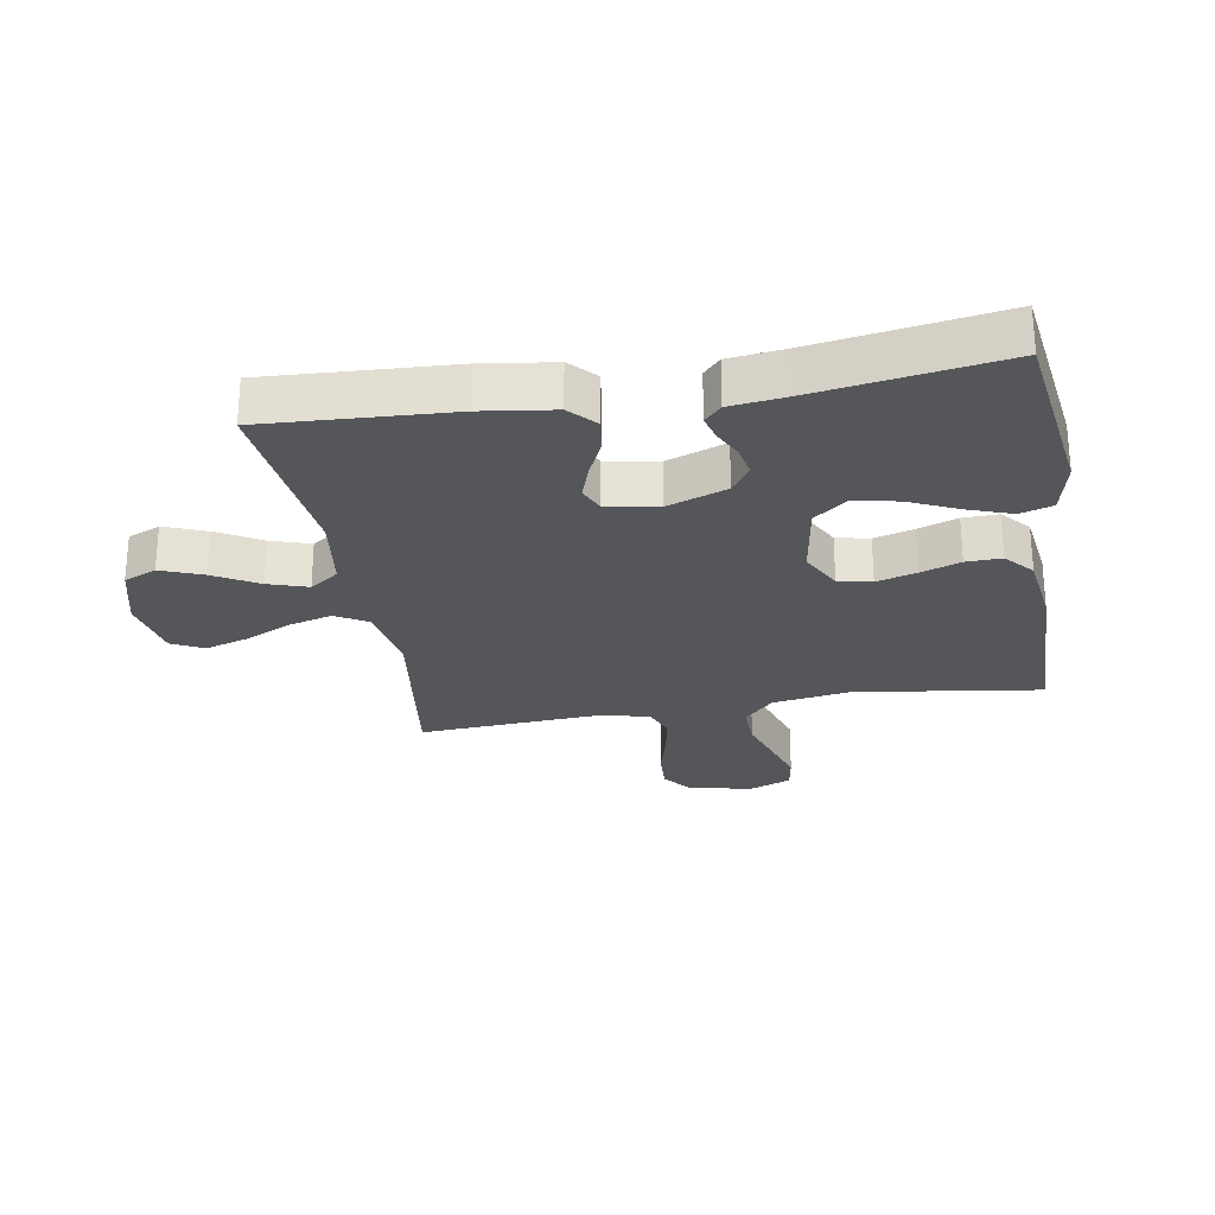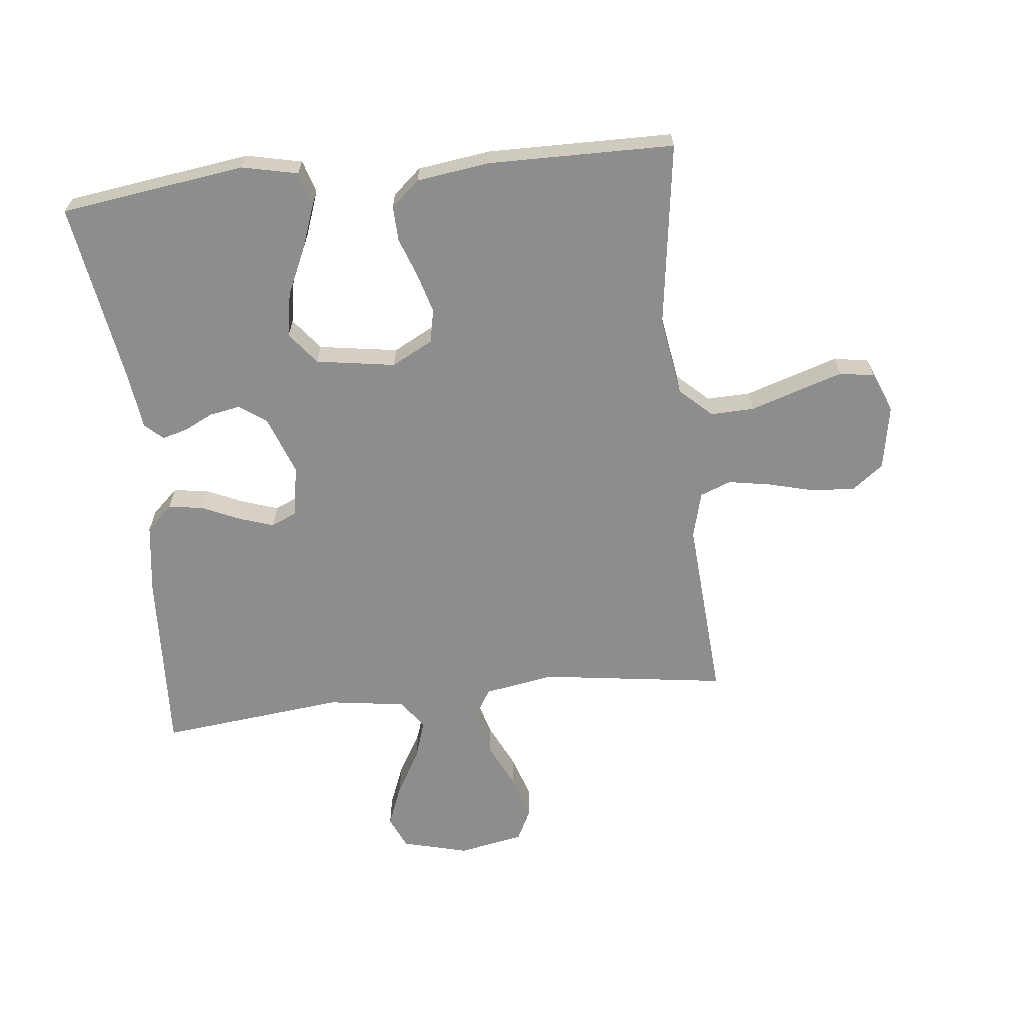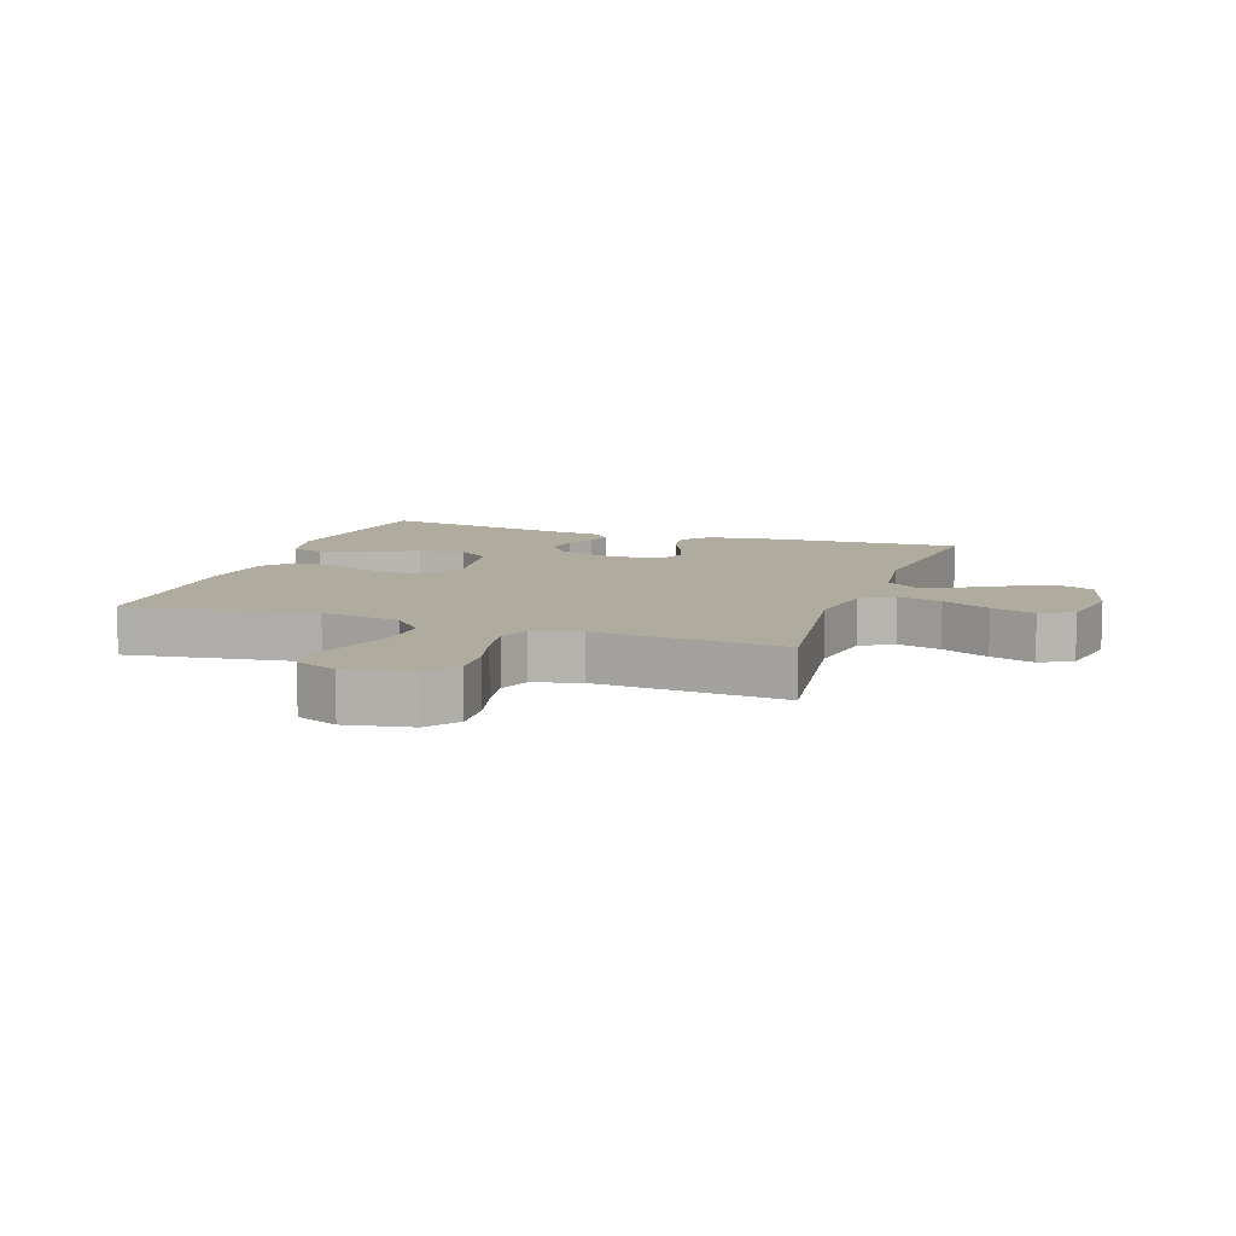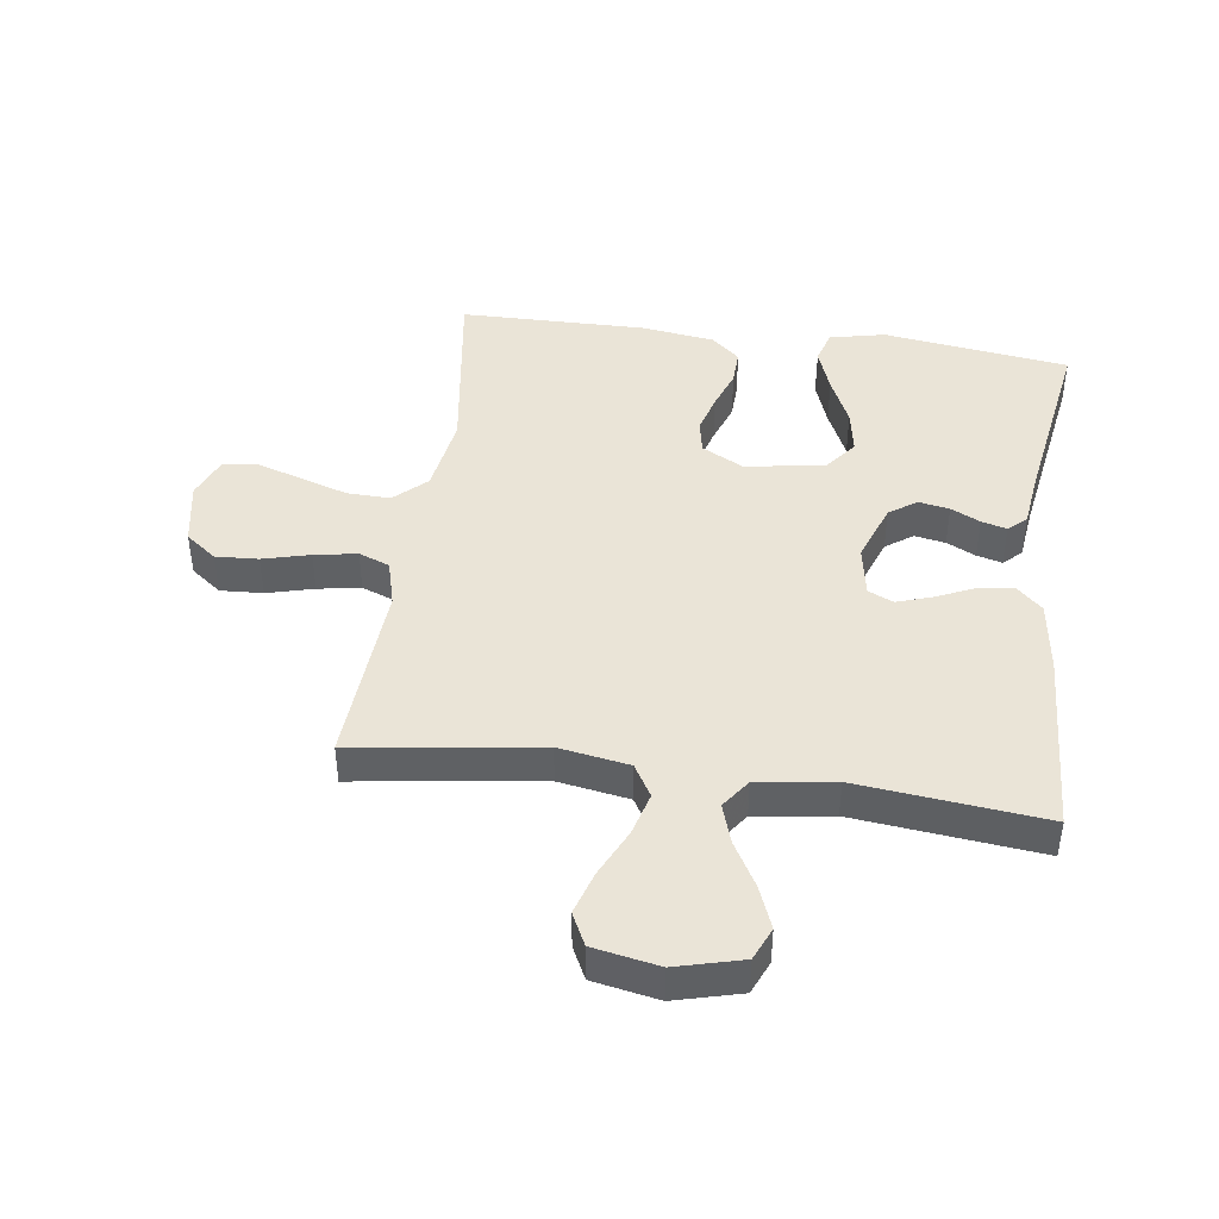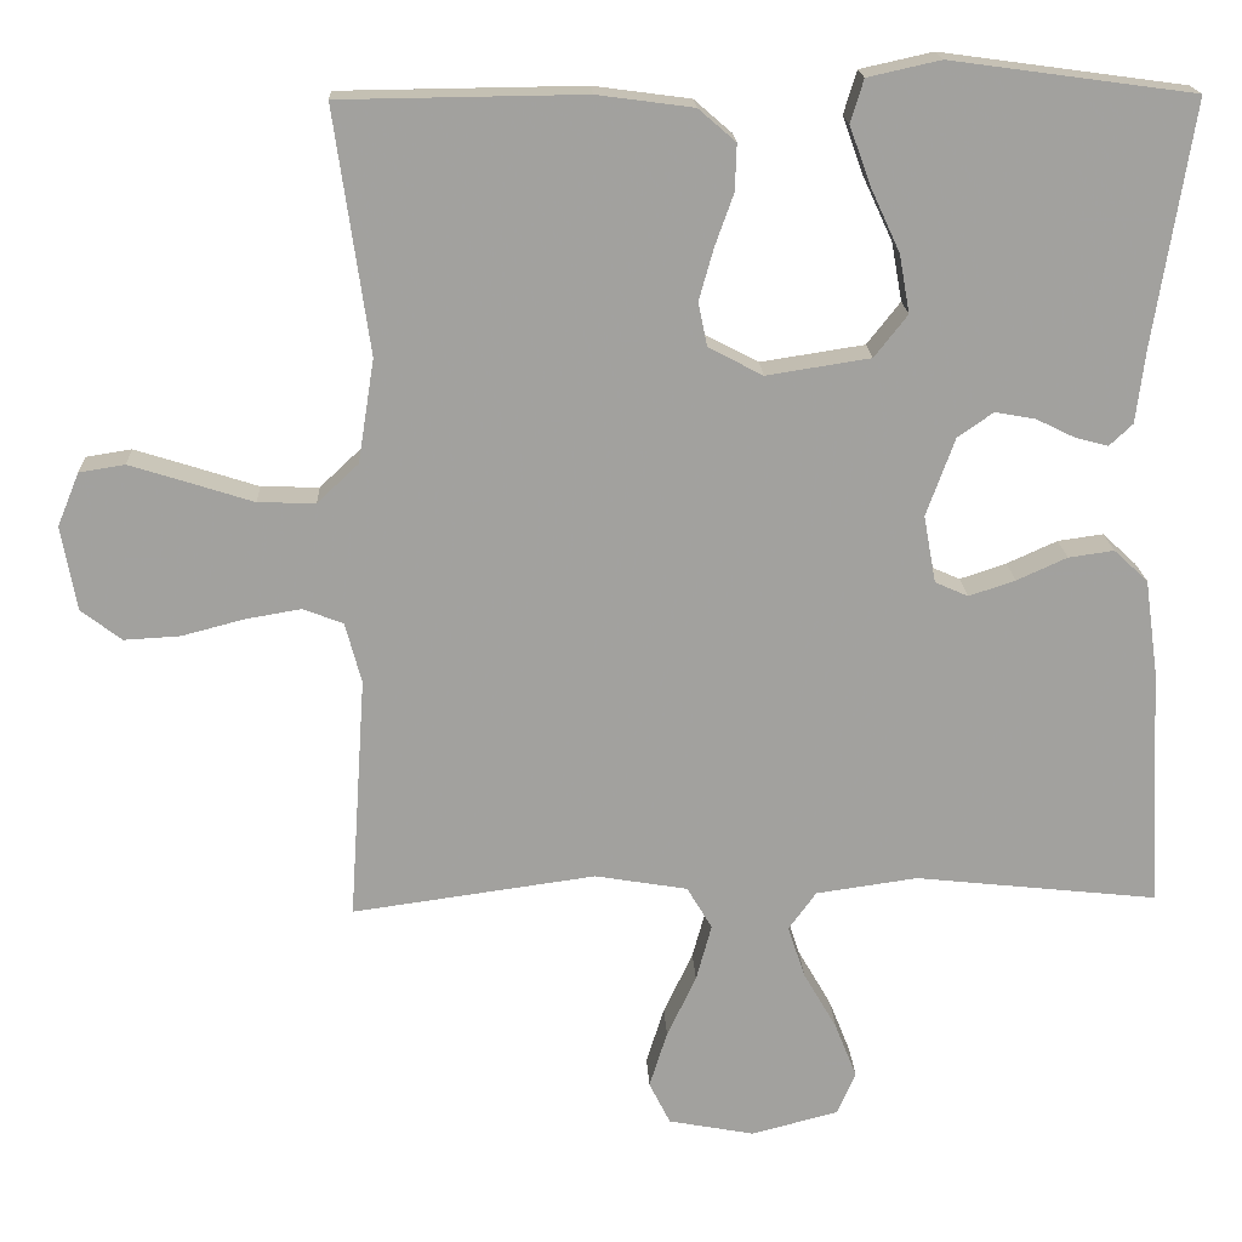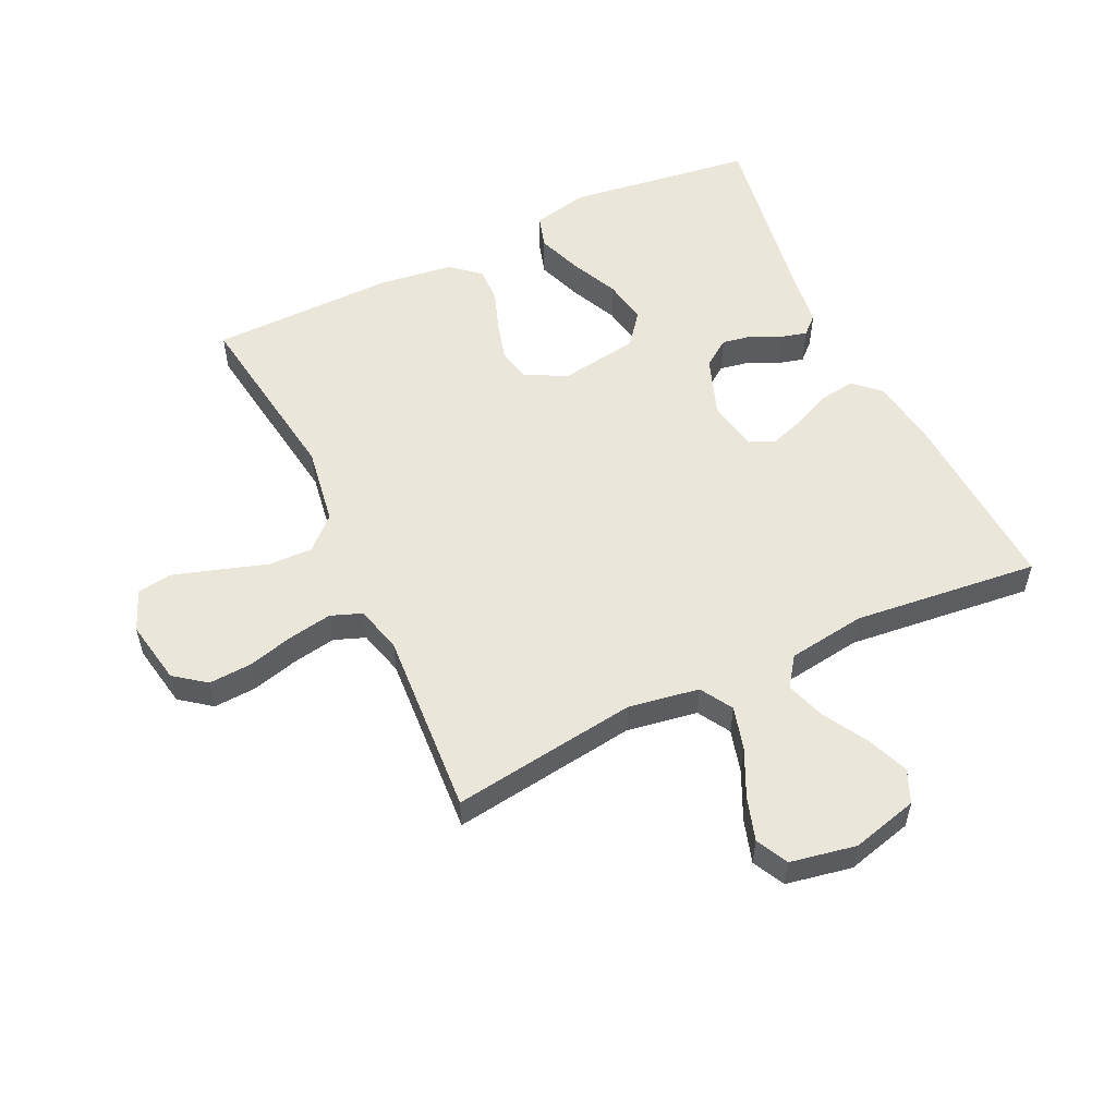
<metadata>
{"format":"obj","ext":"obj","renderer":"f3d","projection":"perspective","resolution":1024,"background":"white","views":[{"elev":-26.1,"azim":-80.3,"up":"+Y"},{"elev":-64.7,"azim":6.3,"up":"+Y"},{"elev":9.6,"azim":109.1,"up":"+Y"},{"elev":43.7,"azim":-172.1,"up":"+Y"},{"elev":18.1,"azim":177.5,"up":"+Z"},{"elev":54.9,"azim":154.6,"up":"+Y"}]}
</metadata>
<code>
v -0.5 0.07 -0.5
v -0.484 0.07 -0.2
v -0.468 0.07 -0.085
v -0.426 0.07 -0.046
v -0.37 0.07 -0.054
v -0.308 0.07 -0.082
v -0.251 0.07 -0.101
v -0.21 0.07 -0.083
v -0.195 0.07 0
v -0.23 0.07 0.096
v -0.274 0.07 0.127
v -0.324 0.07 0.118
v -0.371 0.07 0.095
v -0.412 0.07 0.084
v -0.441 0.07 0.111
v -0.452 0.07 0.2
v -0.5 0.07 0.5
v -0.2 0.07 0.541
v -0.11 0.07 0.521
v -0.094 0.07 0.468
v -0.12 0.07 0.396
v -0.156 0.07 0.318
v -0.169 0.07 0.246
v -0.128 0.07 0.194
v 0 0.07 0.174
v 0.067 0.07 0.209
v 0.078 0.07 0.263
v 0.06 0.07 0.327
v 0.037 0.07 0.391
v 0.035 0.07 0.448
v 0.081 0.07 0.488
v 0.2 0.07 0.504
v 0.5 0.07 0.5
v 0.457 0.07 0.2
v 0.477 0.07 0.073
v 0.528 0.07 0.025
v 0.599 0.07 0.027
v 0.677 0.07 0.052
v 0.75 0.07 0.075
v 0.806 0.07 0.066
v 0.833 0.07 0
v 0.814 0.07 -0.104
v 0.764 0.07 -0.142
v 0.695 0.07 -0.138
v 0.619 0.07 -0.118
v 0.55 0.07 -0.106
v 0.5 0.07 -0.125
v 0.48 0.07 -0.2
v 0.5 0.07 -0.5
v 0.2 0.07 -0.458
v 0.086 0.07 -0.477
v 0.055 0.07 -0.529
v 0.074 0.07 -0.599
v 0.11 0.07 -0.675
v 0.132 0.07 -0.745
v 0.106 0.07 -0.797
v 0 0.07 -0.817
v -0.107 0.07 -0.789
v -0.13 0.07 -0.736
v -0.103 0.07 -0.668
v -0.062 0.07 -0.597
v -0.041 0.07 -0.533
v -0.075 0.07 -0.486
v -0.2 0.07 -0.468
v -0.5 0 -0.5
v -0.484 0 -0.2
v -0.468 0 -0.085
v -0.426 0 -0.046
v -0.37 0 -0.054
v -0.308 0 -0.082
v -0.251 0 -0.101
v -0.21 0 -0.083
v -0.195 0 0
v -0.23 0 0.096
v -0.274 0 0.127
v -0.324 0 0.118
v -0.371 0 0.095
v -0.412 0 0.084
v -0.441 0 0.111
v -0.452 0 0.2
v -0.5 0 0.5
v -0.2 0 0.541
v -0.11 0 0.521
v -0.094 0 0.468
v -0.12 0 0.396
v -0.156 0 0.318
v -0.169 0 0.246
v -0.128 0 0.194
v 0 0 0.174
v 0.067 0 0.209
v 0.078 0 0.263
v 0.06 0 0.327
v 0.037 0 0.391
v 0.035 0 0.448
v 0.081 0 0.488
v 0.2 0 0.504
v 0.5 0 0.5
v 0.457 0 0.2
v 0.477 0 0.073
v 0.528 0 0.025
v 0.599 0 0.027
v 0.677 0 0.052
v 0.75 0 0.075
v 0.806 0 0.066
v 0.833 0 0
v 0.814 0 -0.104
v 0.764 0 -0.142
v 0.695 0 -0.138
v 0.619 0 -0.118
v 0.55 0 -0.106
v 0.5 0 -0.125
v 0.48 0 -0.2
v 0.5 0 -0.5
v 0.2 0 -0.458
v 0.086 0 -0.477
v 0.055 0 -0.529
v 0.074 0 -0.599
v 0.11 0 -0.675
v 0.132 0 -0.745
v 0.106 0 -0.797
v 0 0 -0.817
v -0.107 0 -0.789
v -0.13 0 -0.736
v -0.103 0 -0.668
v -0.062 0 -0.597
v -0.041 0 -0.533
v -0.075 0 -0.486
v -0.2 0 -0.468
f 59 60 61
f 58 59 61
f 57 58 61
f 56 57 61
f 55 56 61
f 54 55 61
f 53 54 61
f 52 53 61 62
f 51 52 62 63
f 48 49 50
f 51 63 64
f 50 51 64
f 48 50 64
f 47 48 64
f 43 44 45
f 42 43 45
f 41 42 45
f 40 41 45
f 39 40 45
f 38 39 45
f 37 38 45
f 36 37 45 46
f 35 36 46 47
f 32 33 34
f 31 32 34
f 30 31 34
f 29 30 34
f 28 29 34
f 34 35 47
f 28 34 47
f 27 28 47
f 20 21 22
f 19 20 22
f 18 19 22
f 17 18 22
f 16 17 22
f 16 22 23
f 15 16 23
f 14 15 23
f 13 14 23
f 12 13 23
f 11 12 23 24
f 4 5 6
f 3 4 6
f 2 3 6
f 1 2 6
f 64 1 6
f 64 6 7
f 47 64 7 8
f 26 27 47
f 47 8 9
f 26 47 9
f 25 26 9
f 10 11 24 25
f 9 10 25
f 125 124 123
f 125 123 122
f 125 122 121
f 125 121 120
f 125 120 119
f 125 119 118
f 125 118 117
f 126 125 117 116
f 127 126 116 115
f 114 113 112
f 128 127 115
f 128 115 114
f 128 114 112
f 128 112 111
f 109 108 107
f 109 107 106
f 109 106 105
f 109 105 104
f 109 104 103
f 109 103 102
f 109 102 101
f 110 109 101 100
f 111 110 100 99
f 98 97 96
f 98 96 95
f 98 95 94
f 98 94 93
f 98 93 92
f 111 99 98
f 111 98 92
f 111 92 91
f 86 85 84
f 86 84 83
f 86 83 82
f 86 82 81
f 86 81 80
f 87 86 80
f 87 80 79
f 87 79 78
f 87 78 77
f 87 77 76
f 88 87 76 75
f 70 69 68
f 70 68 67
f 70 67 66
f 70 66 65
f 70 65 128
f 71 70 128
f 72 71 128 111
f 111 91 90
f 73 72 111
f 73 111 90
f 73 90 89
f 89 88 75 74
f 89 74 73
f 1 65 66 2
f 2 66 67 3
f 3 67 68 4
f 4 68 69 5
f 5 69 70 6
f 6 70 71 7
f 7 71 72 8
f 8 72 73 9
f 9 73 74 10
f 10 74 75 11
f 11 75 76 12
f 12 76 77 13
f 13 77 78 14
f 14 78 79 15
f 15 79 80 16
f 16 80 81 17
f 17 81 82 18
f 18 82 83 19
f 19 83 84 20
f 20 84 85 21
f 21 85 86 22
f 22 86 87 23
f 23 87 88 24
f 24 88 89 25
f 25 89 90 26
f 26 90 91 27
f 27 91 92 28
f 28 92 93 29
f 29 93 94 30
f 30 94 95 31
f 31 95 96 32
f 32 96 97 33
f 33 97 98 34
f 34 98 99 35
f 35 99 100 36
f 36 100 101 37
f 37 101 102 38
f 38 102 103 39
f 39 103 104 40
f 40 104 105 41
f 41 105 106 42
f 42 106 107 43
f 43 107 108 44
f 44 108 109 45
f 45 109 110 46
f 46 110 111 47
f 47 111 112 48
f 48 112 113 49
f 49 113 114 50
f 50 114 115 51
f 51 115 116 52
f 52 116 117 53
f 53 117 118 54
f 54 118 119 55
f 55 119 120 56
f 56 120 121 57
f 57 121 122 58
f 58 122 123 59
f 59 123 124 60
f 60 124 125 61
f 61 125 126 62
f 62 126 127 63
f 63 127 128 64
f 64 128 65 1

</code>
